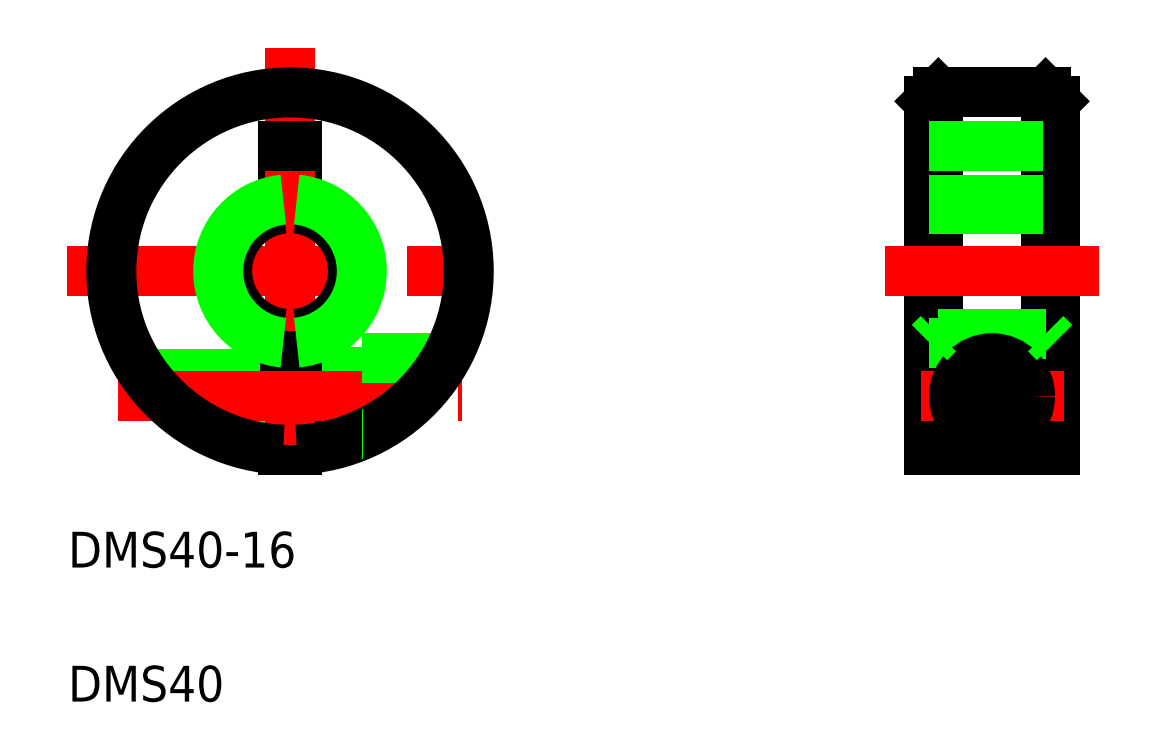
<metadata>
{"format":"dxf","ext":"dxf","renderer":"ezdxf+matplotlib","layout":"modelspace","background":"white","min_lineweight":24,"dpi":150}
</metadata>
<code>
0
SECTION
2
ENTITIES
0
LINE
8
0
10
151
20
143.5
30
0
11
152
21
142.5
31
0
0
LINE
8
0
10
152
20
123.5
30
0
11
152
21
123.5
31
0
0
LINE
8
0
10
151
20
103.5
30
0
11
151
21
143.5
31
0
0
LINE
8
0
10
152
20
142.5
30
0
11
152
21
103.5
31
0
0
LINE
8
CENTER
10
145
20
117.5
30
0
11
145
21
101.5
31
0
0
LINE
8
0
10
138
20
142.5
30
0
11
139
21
143.5
31
0
0
LINE
8
0
10
139
20
143.5
30
0
11
139
21
103.5
31
0
0
LINE
8
0
10
138
20
142.5
30
0
11
138
21
103.5
31
0
0
LINE
8
CENTER
10
133
20
123.5
30
0
11
157
21
123.5
31
0
0
LINE
8
CENTER
10
137
20
109.5
30
0
11
153
21
109.5
31
0
0
LINE
8
0
10
138
20
115.5
30
0
11
152
21
115.5
31
0
0
LINE
8
0
10
139
20
116.5
30
0
11
151
21
116.5
31
0
0
LINE
8
0
10
138
20
137.5
30
0
11
152
21
137.5
31
0
0
LINE
8
0
10
138
20
130.5
30
0
11
152
21
130.5
31
0
0
LINE
8
0
10
138
20
131.5
30
0
11
152
21
131.5
31
0
0
LINE
8
0
10
138
20
103.5
30
0
11
152
21
103.5
31
0
0
LINE
8
0
10
139
20
143.5
30
0
11
151
21
143.5
31
0
0
CIRCLE
8
0
10
145
20
109.5
30
0
40
2.5
0
CIRCLE
8
0
10
145
20
109.5
30
0
40
2.75
0
LINE
8
0
10
65.72
20
137.5
30
0
11
65.72
21
130.5
31
0
0
LINE
8
0
10
67.22
20
137.5
30
0
11
67.22
21
130.5
31
0
0
LINE
8
0
10
67.22
20
112.2
30
0
11
74.47
21
112.2
31
0
0
LINE
8
0
10
67.22
20
106.7
30
0
11
74.47
21
106.7
31
0
0
LINE
8
0
10
65.72
20
116.5
30
0
11
65.72
21
103.5
31
0
0
LINE
8
0
10
67.22
20
116.5
30
0
11
67.22
21
103.5
31
0
0
LINE
8
0
10
74.47
20
113.7
30
0
11
74.47
21
105.2
31
0
0
LINE
8
0
10
50.43
20
111.5
30
0
11
65.72
21
111.5
31
0
0
LINE
8
0
10
54.53
20
107.4
30
0
11
65.72
21
107.4
31
0
0
LINE
8
0
10
50.1
20
112
30
0
11
65.72
21
112
31
0
0
LINE
8
0
10
55.16
20
107
30
0
11
65.72
21
107
31
0
0
LINE
8
CENTER
10
66.47
20
148.5
30
0
11
66.47
21
98.47
31
0
0
TEXT
8
0
10
41.63
20
90.29
30
0
40
4
1
DMS40-16
0
TEXT
8
0
10
41.63
20
75.29
30
0
40
4
1
DMS40
0
LINE
8
CENTER
10
41.47
20
123.5
30
0
11
91.47
21
123.5
31
0
0
LINE
8
CENTER
10
47.18
20
109.5
30
0
11
85.75
21
109.5
31
0
0
LINE
8
0
10
74.47
20
113.7
30
0
11
83.98
21
113.7
31
0
0
ARC
8
0
10
66.47
20
123.5
30
0
40
20
50
272.1
51
267.9
0
LINE
8
0
10
67.22
20
137.5
30
0
11
65.72
21
137.5
31
0
0
LINE
8
0
10
74.47
20
105.2
30
0
11
74.65
21
105.2
31
0
0
ARC
8
0
10
66.47
20
123.5
30
0
40
7.04
50
96.12
51
263.9
0
ARC
8
0
10
66.47
20
123.5
30
0
40
8.035
50
95.36
51
264.6
0
ARC
8
0
10
66.47
20
123.5
30
0
40
7.04
50
276.1
51
83.88
0
ARC
8
0
10
66.47
20
123.5
30
0
40
8.035
50
275.4
51
84.64
0
CIRCLE
8
0
10
145
20
109.5
30
0
40
4.25
0
CIRCLE
8
0
10
145
20
109.5
30
0
40
2.05
0
LINE
8
0
10
151
20
116.5
30
0
11
152
21
115.5
31
0
0
LINE
8
0
10
139
20
116.5
30
0
11
138
21
115.5
31
0
0
ENDSEC
0
EOF

</code>
